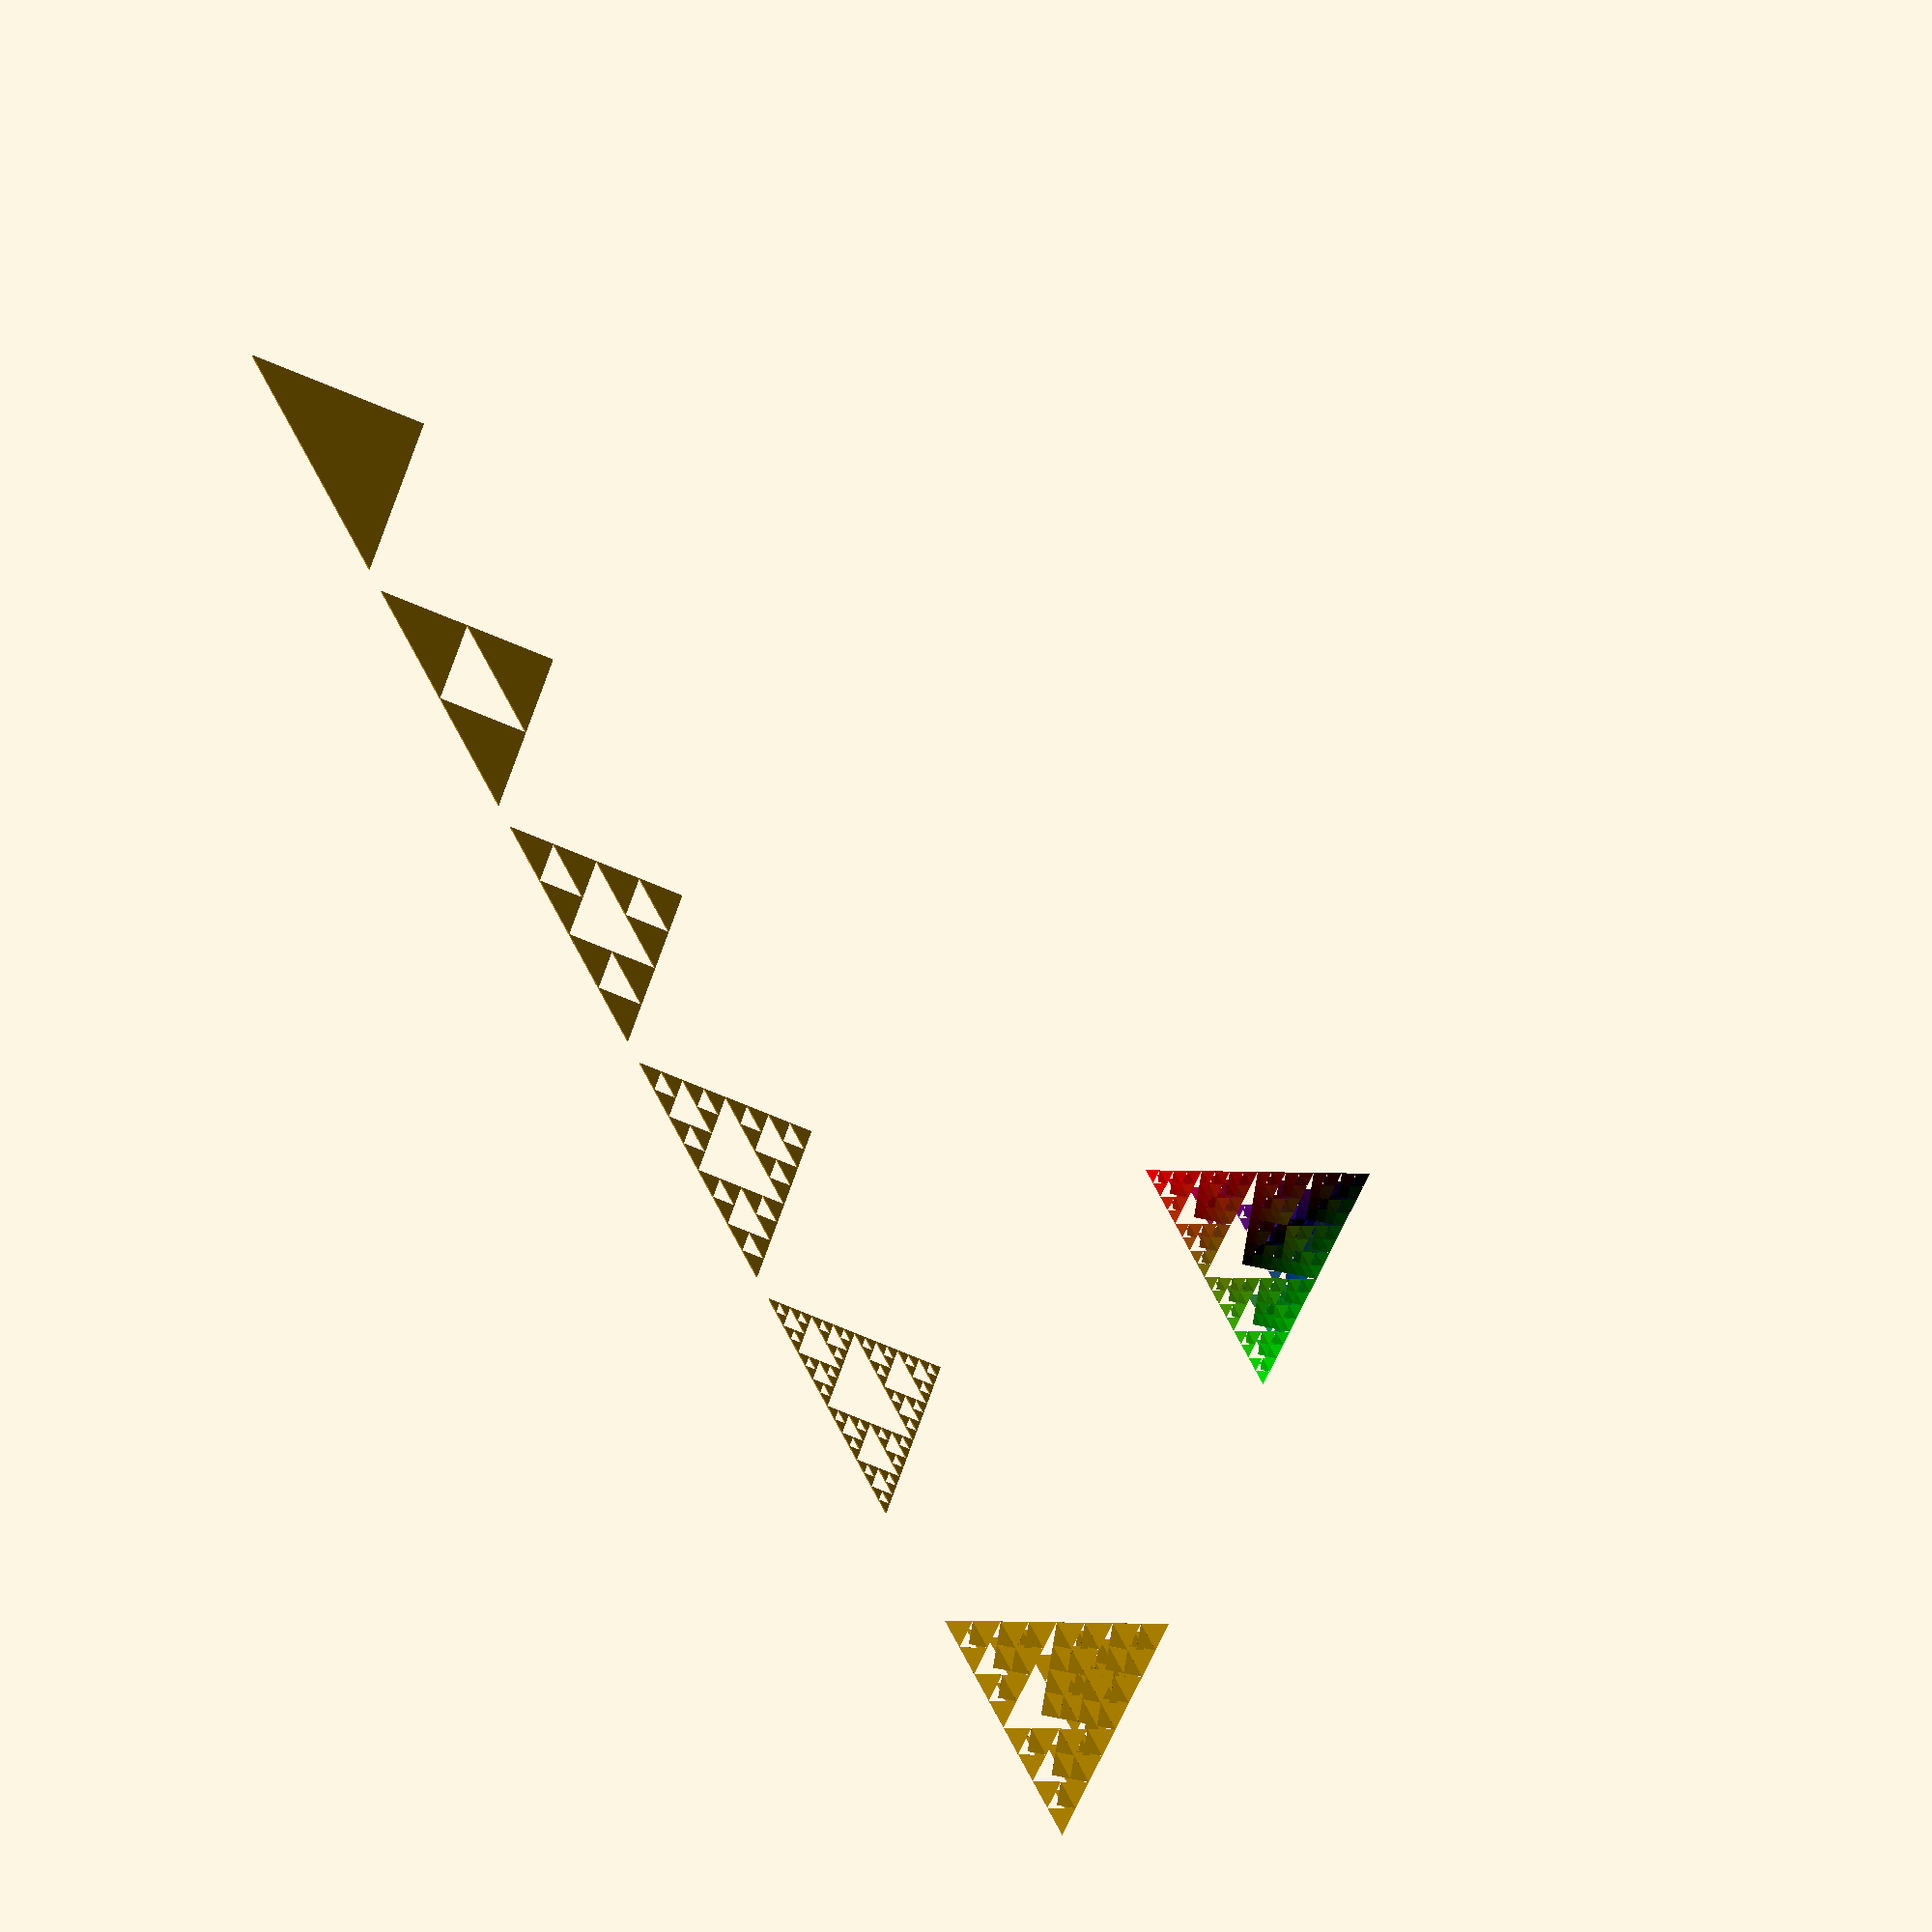
<openscad>

// example of COLORED SIERPISNKI 3D
sierpinski3Dc(200,1,5,0,0,0);

// tridimensional recursive sierpinski function
module sierpinski3Dc(ww,nn,mm,rr,gg,bb) {
  // condition to propagate recursion
  if (nn<mm) {
    // single iteration of fractal transformation and recursion step
    translate([-ww/4,-ww/8,0])  sierpinski3Dc(ww/2,nn+1,mm,rr+1/pow(2,nn),gg,bb);
    translate([+ww/4,-ww/8,0])  sierpinski3Dc(ww/2,nn+1,mm,rr,gg+1/pow(2,nn),bb);
    translate([0,ww/4,0])       sierpinski3Dc(ww/2,nn+1,mm,rr,gg,bb+1/pow(2,nn));
    translate([0,0,ww/sqrt(6)]) sierpinski3Dc(ww/2,nn+1,mm,rr,gg,bb);
    translate([0,0,ww/sqrt(6)]) mirror([0,0,1]) sierpinski3Dc(ww/2,nn+1,mm,rr,gg,bb);
  }
  // end of recursion, draw basic shape
  else {
    color([rr,gg,bb]) tetra(ww);
  }
}


// example of SIERPISNKI 3D
translate([300,-500,0]) sierpinski3D(200,1,4);

// tridimensional recursive sierpinski function
module sierpinski3D(ww,nn,mm) {
  // condition to propagate recursion
  if (nn<mm) {
    // single iteration of fractal transformation and recursion step
    translate([-ww/4,-ww/8,0])  sierpinski3D(ww/2,nn+1,mm);
    translate([+ww/4,-ww/8,0])  sierpinski3D(ww/2,nn+1,mm);
    translate([0,ww/4,0])       sierpinski3D(ww/2,nn+1,mm);
    translate([0,0,ww/sqrt(6)]) sierpinski3D(ww/2,nn+1,mm);
    //color("Brown") translate([0,0,ww/sqrt(6)]) mirror([0,0,1]) tetrion(ww/2);
    translate([0,0,ww/sqrt(6)]) mirror([0,0,1]) sierpinski3D(ww/2,nn+1,mm);
  }
  // end of recursion, draw basic shape
  else {
    tetra(ww);
  }
}

module tetra(ww) {
  pp = [[-ww/2,-ww/4,0],
        [ww/2,-ww/4,0],
        [0,ww/2,0],
        [0,0,ww*sqrt(6)/3]];
  ff = [[0,1,2],
        [0,1,3],
        [1,2,3],
        [2,0,3]];
  polyhedron(pp,ff);
}


// example of SIERPISNKI 2D
translate([0,-500,0]) union() {
  translate([   0,0,0]) sierpinski2D(200,1,5);
  translate([-220,0,0]) sierpinski2D(200,1,4);
  translate([-440,0,0]) sierpinski2D(200,1,3);
  translate([-660,0,0]) sierpinski2D(200,1,2);
  translate([-880,0,0]) sierpinski2D(200,1,1);
}

// bidimensional recursive sierpinski function
module sierpinski2D(ww,nn,mm) {
  // condition to propagate recursion
  if (nn<mm) {
    // single iteration of fractal transformation and recursion step
    translate([-ww/4,-ww/8,0]) sierpinski2D(ww/2,nn+1,mm);
    translate([+ww/4,-ww/8,0]) sierpinski2D(ww/2,nn+1,mm);
    translate([0,ww/4,0])      sierpinski2D(ww/2,nn+1,mm);
  } 
  // end of recursion, draw basic shape
  else {
    tria(ww);
  }
}

// basic shape : triangle
module tria(ww) {
  pp = [[-ww/2,-ww/4],[ww/2,-ww/4],[0,ww/2]];
  polygon(pp);
}


// tretrahedron for 3d printing
module tetrion2(ww) {
  wi = ww*1.1;
  pp = [[-wi/2,-wi/4,0],[wi/2,-wi/4,0],[0,wi/2,0],[0,0,wi*sqrt(6)/3]];
  ff = [[0,2,1],[0,1,3],[1,2,3],[2,0,3]];
  polyhedron(pp,ff);
}
</openscad>
<views>
elev=35.6 azim=52.1 roll=320.7 proj=o view=wireframe
</views>
